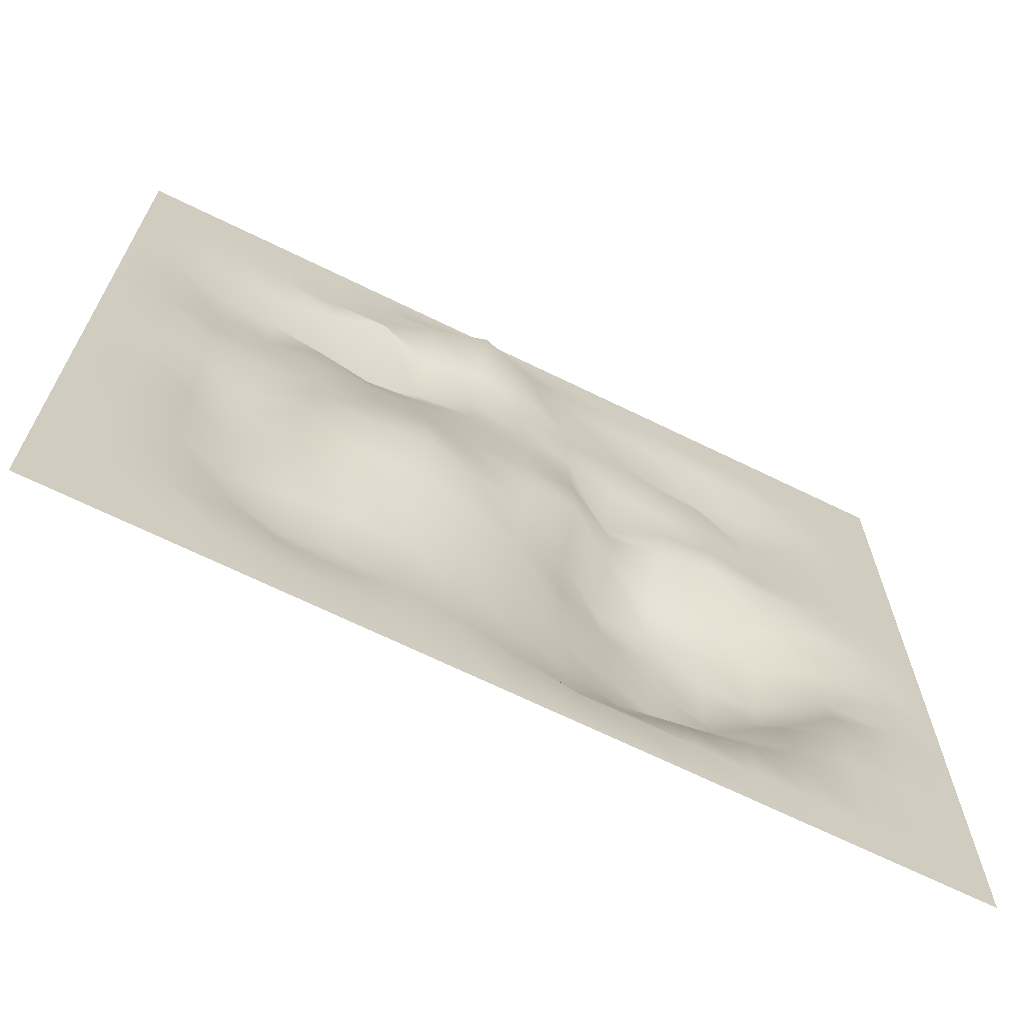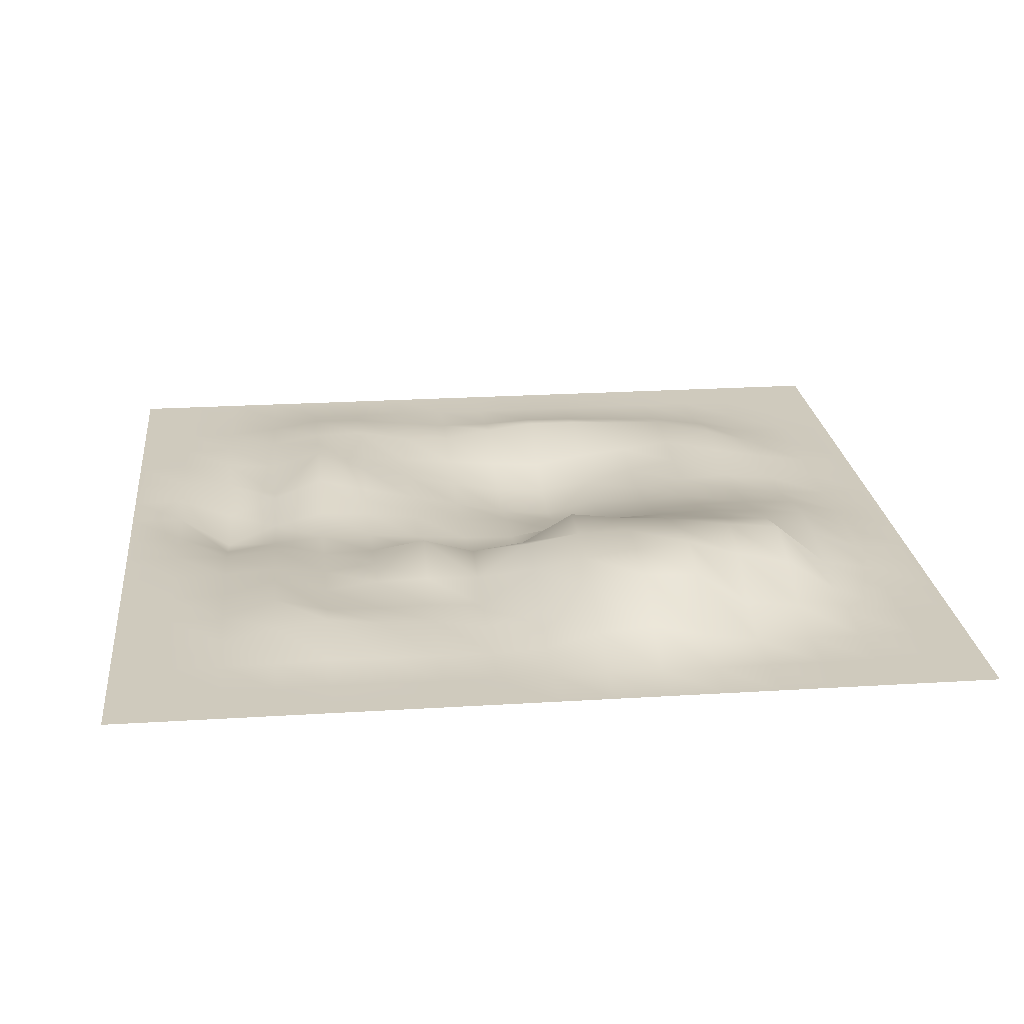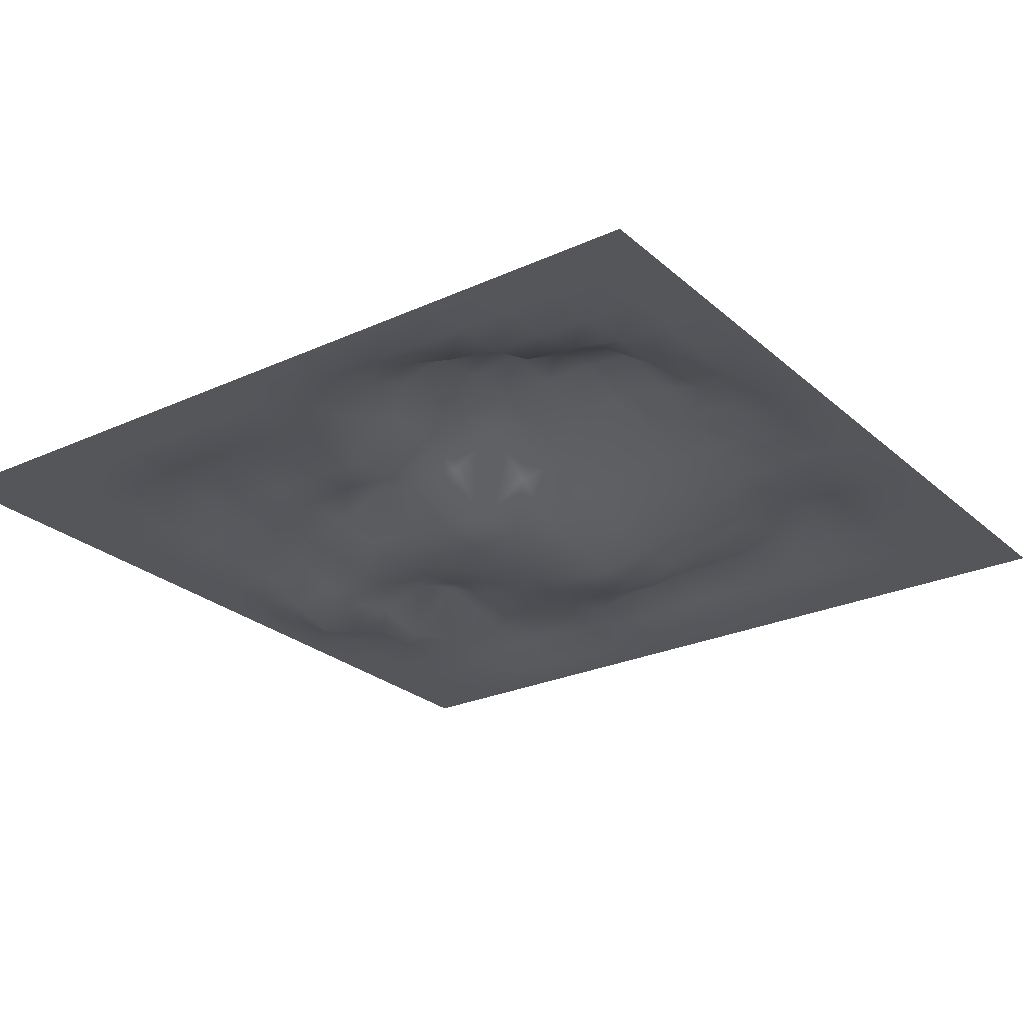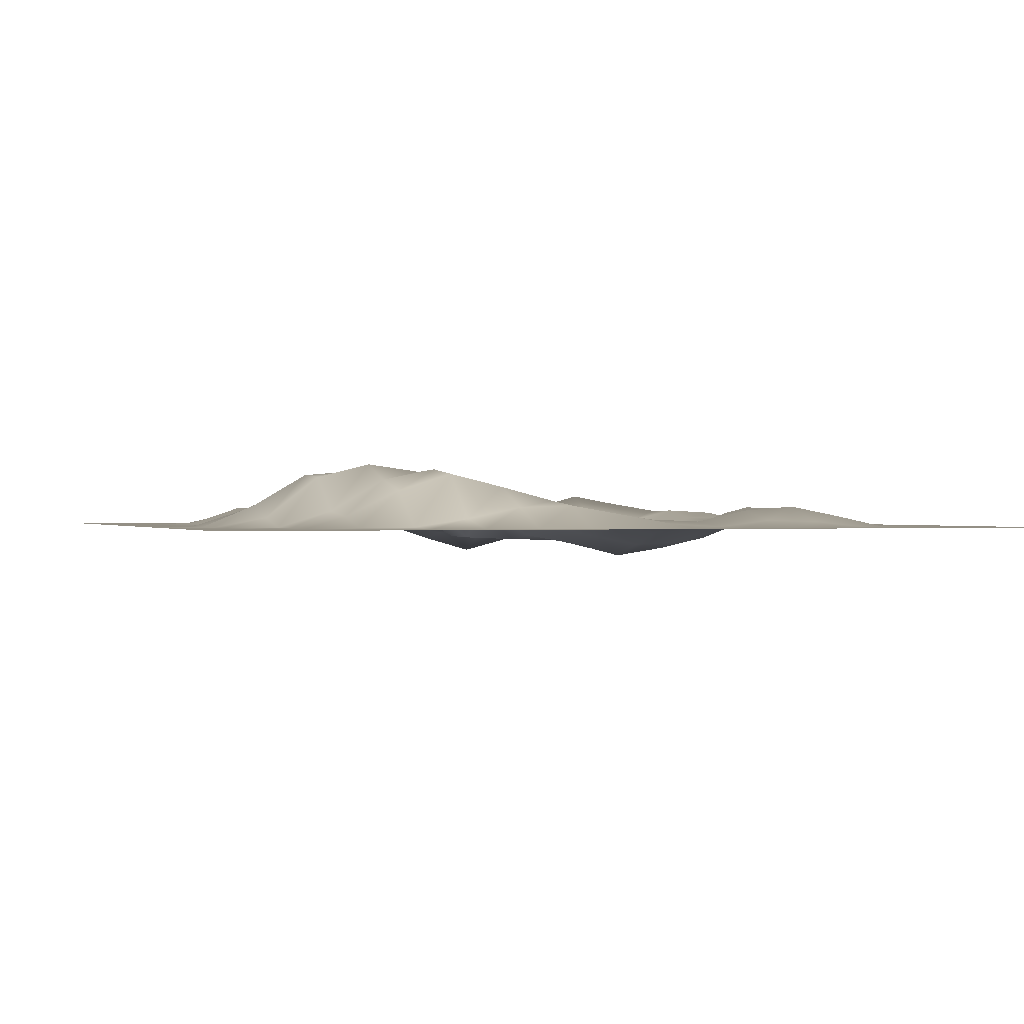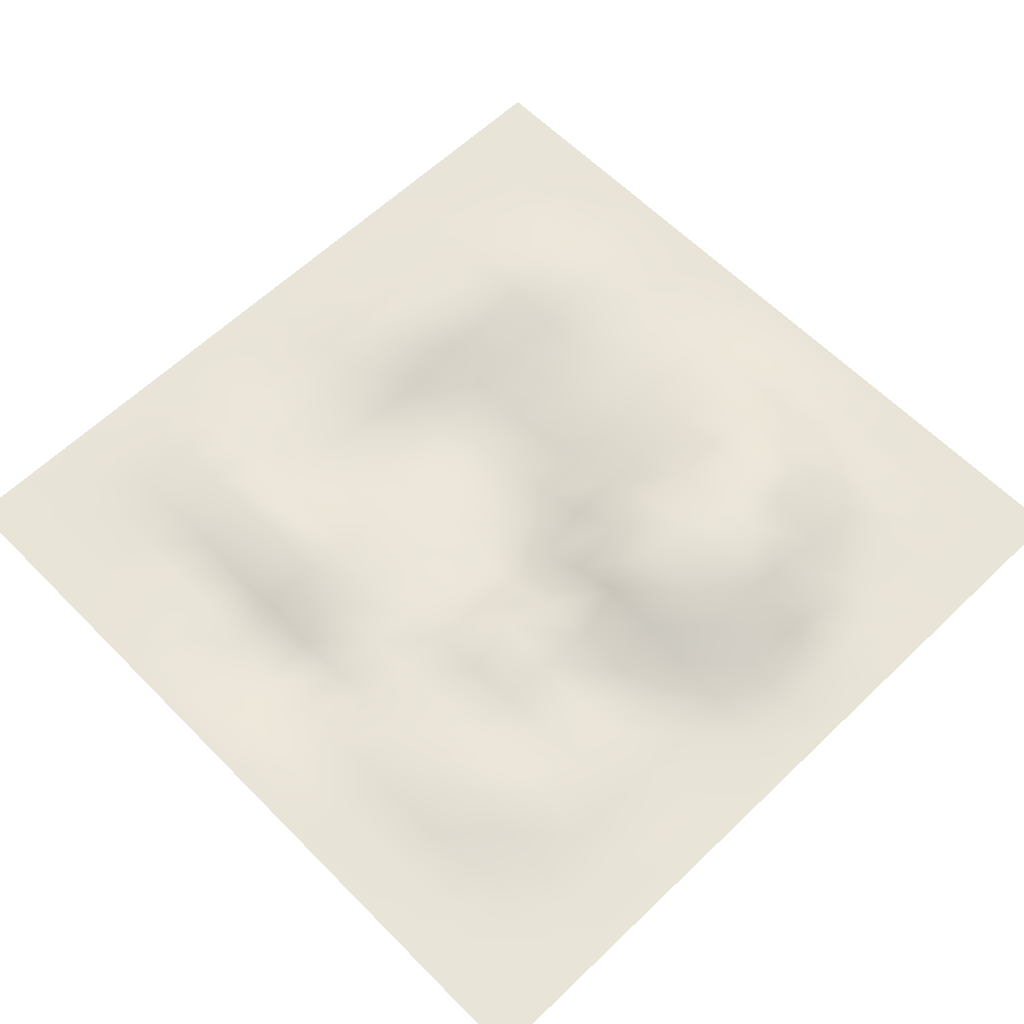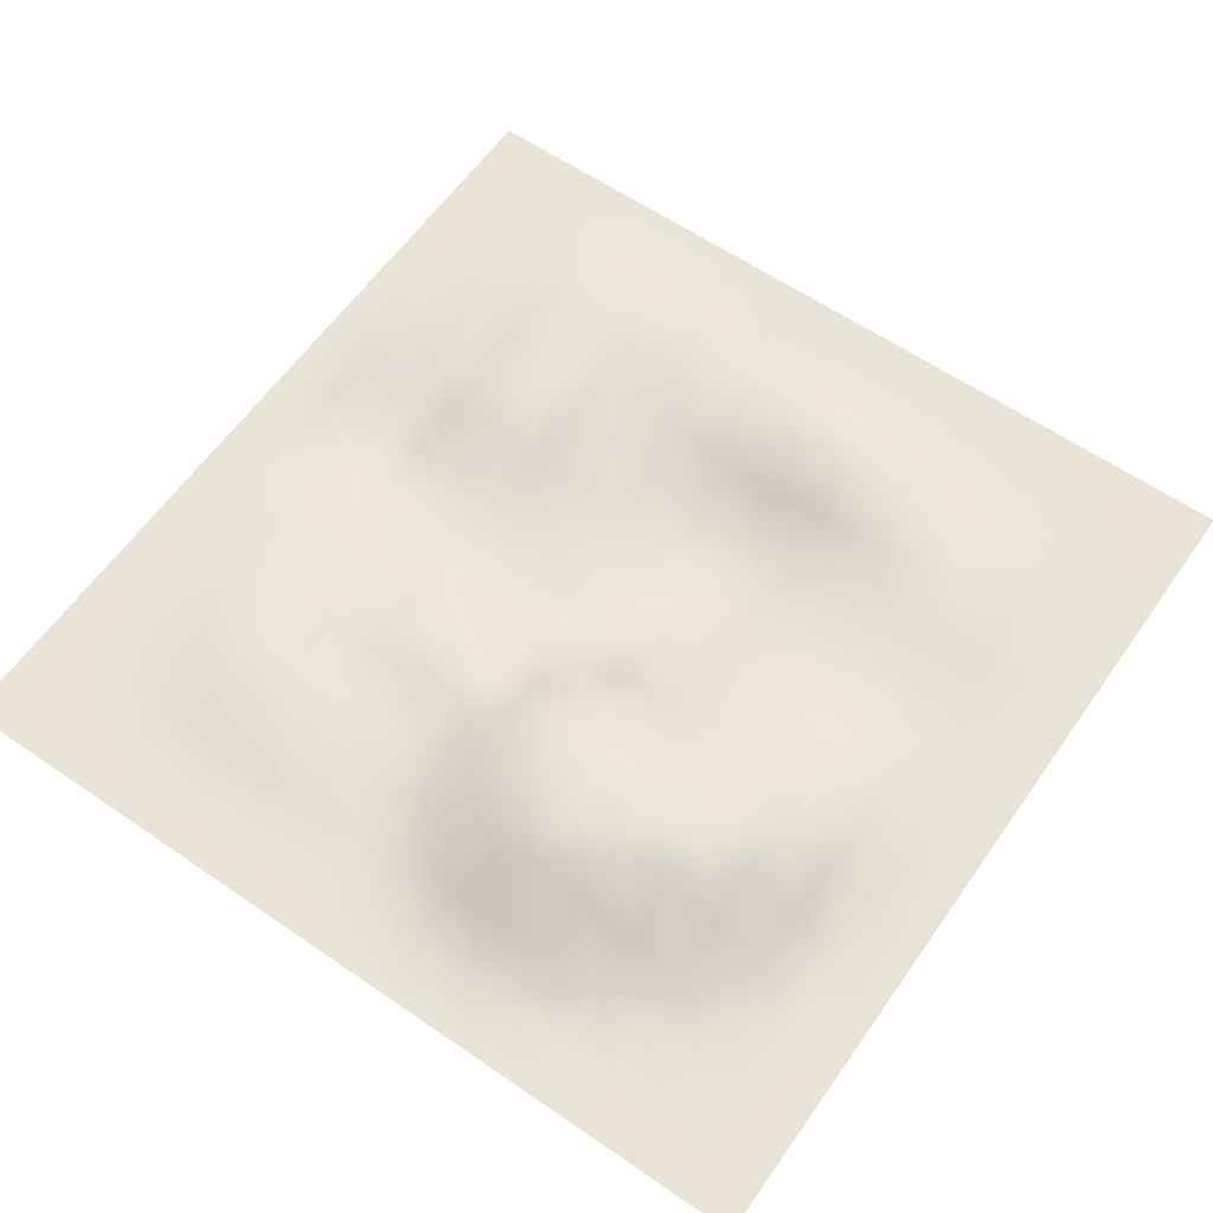
<metadata>
{"format":"obj","ext":"obj","renderer":"f3d","projection":"perspective","resolution":1024,"background":"white","views":[{"elev":-68.6,"azim":-26.1,"up":"+Z"},{"elev":22.9,"azim":83.9,"up":"+Y"},{"elev":-25.7,"azim":126.1,"up":"+Y"},{"elev":0.2,"azim":160.2,"up":"+Y"},{"elev":61.3,"azim":45.7,"up":"+Y"},{"elev":60.8,"azim":125.0,"up":"+Y"}]}
</metadata>
<code>
o box_4_Cube.020
v -256 0 256
v -192 0 256
v -128 0 256
v -64 0 256
v 0 0 256
v 64 0 256
v 128 0 256
v 192 0 256
v -256 0 192
v -192 0 192
v -128 0 192
v -64 0 192
v 0 0 192
v 64 0 192
v 128 -0.07072 192
v 192 -0.3382 192
v 256 0 192
v -256 0 128
v -192 0 128
v -128 0.002276 128
v -64 0.008034 128
v 0 0.000104 128
v 64 -2.962 128
v 128 -25.32 128
v 192 -41.7 128
v 256 -23.66 128
v -256 0 64
v -192 0 64
v -128 6.247 64
v -64 7.499 64
v 0 -3.841 64
v 64 -20.88 64
v 128 -1.93 64
v 192 -15.4 64
v 256 -13.95 64
v -256 0 0
v -192 0 0
v -128 16.52 0
v -64 18.29 0
v 0 28.34 0
v 64 39.82 0
v 128 22.41 0
v 192 -0.1659 0
v 256 -7.669 0
v -256 0 -64
v -192 0 -64
v -128 15.42 -64
v -64 18.95 -64
v 0 3.884 -64
v 64 12 -64
v 128 6.684 -64
v 192 -3.418 -64
v -256 0 -128
v -192 0 -128
v -128 8.644 -128
v -64 8.259 -128
v 0 -1.145 -128
v 64 -3.446 -128
v 128 -6.974 -128
v 192 -10.68 -128
v 256 -12.65 -128
v -256 0 -192
v -192 0 -192
v -128 2.157 -192
v -64 5.418 -192
v 0 -6.938 -192
v 64 -15.82 -192
v 128 -20.83 -192
v 192 -17.15 -192
v -256 0 -256
v -64 16.12 -256
v 0 -12.9 -256
v 128 -35.27 -256
v 192 -20.69 -256
v -192 0 -256
v -128 2.158 -256
v 64 -27.84 -256
v -256 0 -320
v -192 0 -320
v -128 6.362 -320
v -64 23.79 -320
v 0 -17.17 -320
v 64 -30.93 -320
v 128 -40.65 -320
v 192 -24.47 -320
v 256 -13.21 -320
v -256 0 -384
v -192 0 -384
v -128 5.207 -384
v -64 23.38 -384
v 0 -5.224 -384
v 64 -21.58 -384
v 128 -24.85 -384
v 192 -13 -384
v 256 2.579 -384
v -256 0 -448
v -192 0 -448
v -128 2.689 -448
v -64 20.23 -448
v 0 2.042 -448
v 64 -6.004 -448
v 128 -7.8 -448
v 192 -0.8586 -448
v -256 0 -512
v -192 0 -512
v -128 0.4903 -512
v -64 18.91 -512
v 0 10.66 -512
v 64 6.455 -512
v 128 3.445 -512
v 192 3.565 -512
v -256 0 -576
v -192 0 -576
v -128 0 -576
v -64 13.29 -576
v 0 25.19 -576
v 64 20.21 -576
v 128 6.785 -576
v 192 9.586 -576
v -256 0 -640
v -192 0 -640
v -128 0 -640
v -64 0.4002 -640
v 0 6.858 -640
v 64 8.643 -640
v 128 1.005 -640
v 192 4.686 -640
v -256 0 -704
v -192 0 -704
v -128 0 -704
v -64 0 -704
v 0 0 -704
v 64 0 -704
v 128 0 -704
v 192 0 -704
v -256 0 -768
v -192 0 -768
v -128 0 -768
v -64 0 -768
v 0 0 -768
v 64 0 -768
v 128 0 -768
v 192 0 -768
v 256 0 -768
v 256 -19.07 -256
v 512 47.97 -256
v 704 0 -256
v 768 0 -256
v 320 -16.39 -256
v 384 28.42 -256
v 576 20.01 -256
v 320 21.61 -320
v 384 65.35 -320
v 448 65.99 -320
v 512 60.37 -320
v 576 48.29 -320
v 640 20.63 -320
v 704 0.1032 -320
v 768 0 -320
v 320 29.85 -384
v 384 57.86 -384
v 448 67.49 -384
v 512 69.86 -384
v 576 64.16 -384
v 640 26.56 -384
v 704 0.1948 -384
v 768 0 -384
v 256 12.93 -448
v 320 32.76 -448
v 384 53.45 -448
v 448 68.11 -448
v 512 77.01 -448
v 576 61.16 -448
v 640 11.67 -448
v 704 0.02331 -448
v 768 0 -448
v 256 17.6 -512
v 320 35.04 -512
v 384 51.6 -512
v 448 70.14 -512
v 512 57.37 -512
v 576 19.94 -512
v 640 0.5844 -512
v 704 0 -512
v 768 0 -512
v 256 18.17 -576
v 320 32.21 -576
v 384 48.63 -576
v 448 63.92 -576
v 512 44.1 -576
v 576 13.53 -576
v 640 0.5663 -576
v 704 0 -576
v 768 0 -576
v 256 15.71 -640
v 320 26.55 -640
v 384 24.48 -640
v 448 11.16 -640
v 512 1.759 -640
v 576 1.097 -640
v 640 0.000176 -640
v 704 0 -640
v 768 0 -640
v 256 8e-06 -704
v 320 0.101 -704
v 384 0.01405 -704
v 448 0 -704
v 512 0 -704
v 576 0 -704
v 640 0 -704
v 704 0 -704
v 768 0 -704
v 320 0 -768
v 384 0 -768
v 448 0 -768
v 512 0 -768
v 576 0 -768
v 640 0 -768
v 704 0 -768
v 768 0 -768
v 256 0 256
v 448 0 256
v 512 0 256
v 640 0 256
v 704 0 256
v 768 0 256
v 320 0 256
v 384 0 256
v 576 0 256
v 320 0 192
v 384 0 192
v 448 0 192
v 512 0 192
v 576 0 192
v 640 0 192
v 704 0 192
v 768 0 192
v 320 -3.082 128
v 384 1.251 128
v 448 1.987 128
v 512 1.079 128
v 576 0.0397 128
v 640 0 128
v 704 0 128
v 768 0 128
v 320 5.411 64
v 384 6.576 64
v 448 19.46 64
v 512 22.58 64
v 576 15.25 64
v 640 0.1377 64
v 704 0 64
v 768 0 64
v 320 -3.494 0
v 384 -1.281 0
v 448 2.664 0
v 512 6.588 0
v 576 23.07 0
v 640 1.91 0
v 704 0 0
v 768 0 0
v 256 -7.44 -64
v 320 -2.592 -64
v 384 8.724 -64
v 448 11.43 -64
v 512 5.083 -64
v 576 15.54 -64
v 640 0.8139 -64
v 704 0 -64
v 768 0 -64
v 320 -3.534 -128
v 384 37.5 -128
v 448 12.97 -128
v 512 6.204 -128
v 576 14.95 -128
v 640 0 -128
v 704 0 -128
v 768 0 -128
v 256 -17.1 -192
v 320 -15.44 -192
v 384 19.37 -192
v 448 11.03 -192
v 512 2.955 -192
v 576 3.792 -192
v 640 0.01082 -192
v 704 0 -192
v 768 0 -192
v 448 54.45 -256
v 640 3.672 -256
f 1 2 10 9
f 2 3 11 10
f 3 4 12 11
f 4 5 13 12
f 5 6 14 13
f 6 7 15 14
f 7 8 16 15
f 8 221 17 16
f 9 10 19 18
f 10 11 20 19
f 11 12 21 20
f 12 13 22 21
f 13 14 23 22
f 14 15 24 23
f 15 16 25 24
f 16 17 26 25
f 18 19 28 27
f 19 20 29 28
f 20 21 30 29
f 21 22 31 30
f 22 23 32 31
f 23 24 33 32
f 24 25 34 33
f 25 26 35 34
f 27 28 37 36
f 28 29 38 37
f 29 30 39 38
f 30 31 40 39
f 31 32 41 40
f 32 33 42 41
f 33 34 43 42
f 34 35 44 43
f 36 37 46 45
f 37 38 47 46
f 38 39 48 47
f 39 40 49 48
f 40 41 50 49
f 41 42 51 50
f 42 43 52 51
f 43 44 262 52
f 45 46 54 53
f 46 47 55 54
f 47 48 56 55
f 48 49 57 56
f 49 50 58 57
f 50 51 59 58
f 51 52 60 59
f 52 262 61 60
f 53 54 63 62
f 54 55 64 63
f 55 56 65 64
f 56 57 66 65
f 57 58 67 66
f 58 59 68 67
f 59 60 69 68
f 60 61 279 69
f 62 63 75 70
f 63 64 76 75
f 64 65 71 76
f 65 66 72 71
f 66 67 77 72
f 67 68 73 77
f 68 69 74 73
f 69 279 145 74
f 70 75 79 78
f 75 76 80 79
f 76 71 81 80
f 71 72 82 81
f 72 77 83 82
f 77 73 84 83
f 73 74 85 84
f 74 145 86 85
f 78 79 88 87
f 79 80 89 88
f 80 81 90 89
f 81 82 91 90
f 82 83 92 91
f 83 84 93 92
f 84 85 94 93
f 85 86 95 94
f 87 88 97 96
f 88 89 98 97
f 89 90 99 98
f 90 91 100 99
f 91 92 101 100
f 92 93 102 101
f 93 94 103 102
f 94 95 168 103
f 96 97 105 104
f 97 98 106 105
f 98 99 107 106
f 99 100 108 107
f 100 101 109 108
f 101 102 110 109
f 102 103 111 110
f 103 168 177 111
f 104 105 113 112
f 105 106 114 113
f 106 107 115 114
f 107 108 116 115
f 108 109 117 116
f 109 110 118 117
f 110 111 119 118
f 111 177 186 119
f 112 113 121 120
f 113 114 122 121
f 114 115 123 122
f 115 116 124 123
f 116 117 125 124
f 117 118 126 125
f 118 119 127 126
f 119 186 195 127
f 120 121 129 128
f 121 122 130 129
f 122 123 131 130
f 123 124 132 131
f 124 125 133 132
f 125 126 134 133
f 126 127 135 134
f 127 195 204 135
f 128 129 137 136
f 129 130 138 137
f 130 131 139 138
f 131 132 140 139
f 132 133 141 140
f 133 134 142 141
f 134 135 143 142
f 135 204 144 143
f 145 149 152 86
f 149 150 153 152
f 150 288 154 153
f 288 146 155 154
f 146 151 156 155
f 151 289 157 156
f 289 147 158 157
f 147 148 159 158
f 86 152 160 95
f 152 153 161 160
f 153 154 162 161
f 154 155 163 162
f 155 156 164 163
f 156 157 165 164
f 157 158 166 165
f 158 159 167 166
f 95 160 169 168
f 160 161 170 169
f 161 162 171 170
f 162 163 172 171
f 163 164 173 172
f 164 165 174 173
f 165 166 175 174
f 166 167 176 175
f 168 169 178 177
f 169 170 179 178
f 170 171 180 179
f 171 172 181 180
f 172 173 182 181
f 173 174 183 182
f 174 175 184 183
f 175 176 185 184
f 177 178 187 186
f 178 179 188 187
f 179 180 189 188
f 180 181 190 189
f 181 182 191 190
f 182 183 192 191
f 183 184 193 192
f 184 185 194 193
f 186 187 196 195
f 187 188 197 196
f 188 189 198 197
f 189 190 199 198
f 190 191 200 199
f 191 192 201 200
f 192 193 202 201
f 193 194 203 202
f 195 196 205 204
f 196 197 206 205
f 197 198 207 206
f 198 199 208 207
f 199 200 209 208
f 200 201 210 209
f 201 202 211 210
f 202 203 212 211
f 204 205 213 144
f 205 206 214 213
f 206 207 215 214
f 207 208 216 215
f 208 209 217 216
f 209 210 218 217
f 210 211 219 218
f 211 212 220 219
f 221 227 230 17
f 227 228 231 230
f 228 222 232 231
f 222 223 233 232
f 223 229 234 233
f 229 224 235 234
f 224 225 236 235
f 225 226 237 236
f 17 230 238 26
f 230 231 239 238
f 231 232 240 239
f 232 233 241 240
f 233 234 242 241
f 234 235 243 242
f 235 236 244 243
f 236 237 245 244
f 26 238 246 35
f 238 239 247 246
f 239 240 248 247
f 240 241 249 248
f 241 242 250 249
f 242 243 251 250
f 243 244 252 251
f 244 245 253 252
f 35 246 254 44
f 246 247 255 254
f 247 248 256 255
f 248 249 257 256
f 249 250 258 257
f 250 251 259 258
f 251 252 260 259
f 252 253 261 260
f 44 254 263 262
f 254 255 264 263
f 255 256 265 264
f 256 257 266 265
f 257 258 267 266
f 258 259 268 267
f 259 260 269 268
f 260 261 270 269
f 262 263 271 61
f 263 264 272 271
f 264 265 273 272
f 265 266 274 273
f 266 267 275 274
f 267 268 276 275
f 268 269 277 276
f 269 270 278 277
f 61 271 280 279
f 271 272 281 280
f 272 273 282 281
f 273 274 283 282
f 274 275 284 283
f 275 276 285 284
f 276 277 286 285
f 277 278 287 286
f 279 280 149 145
f 280 281 150 149
f 281 282 288 150
f 282 283 146 288
f 283 284 151 146
f 284 285 289 151
f 285 286 147 289
f 286 287 148 147

</code>
